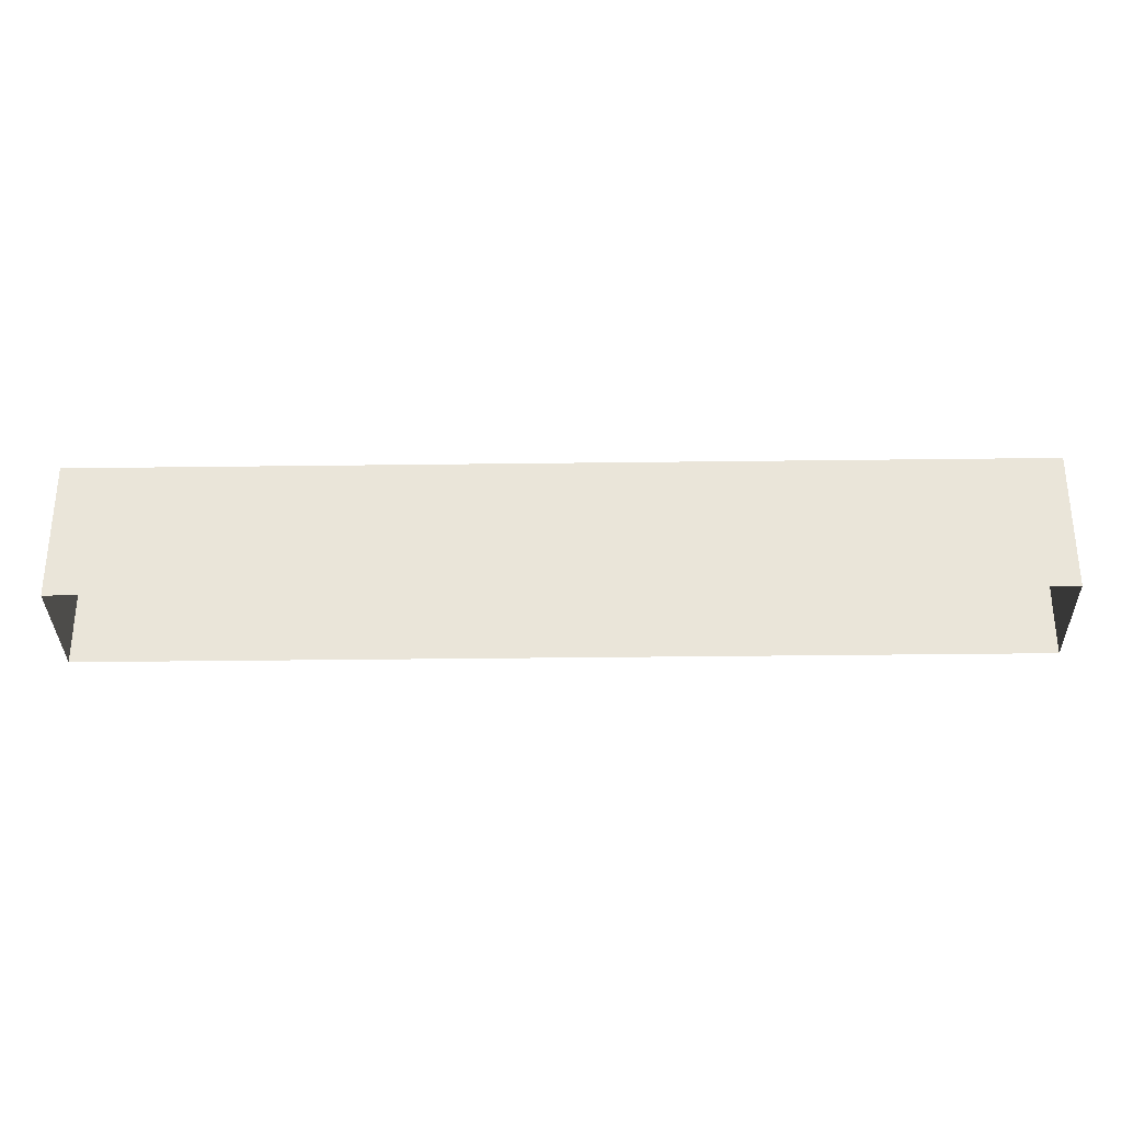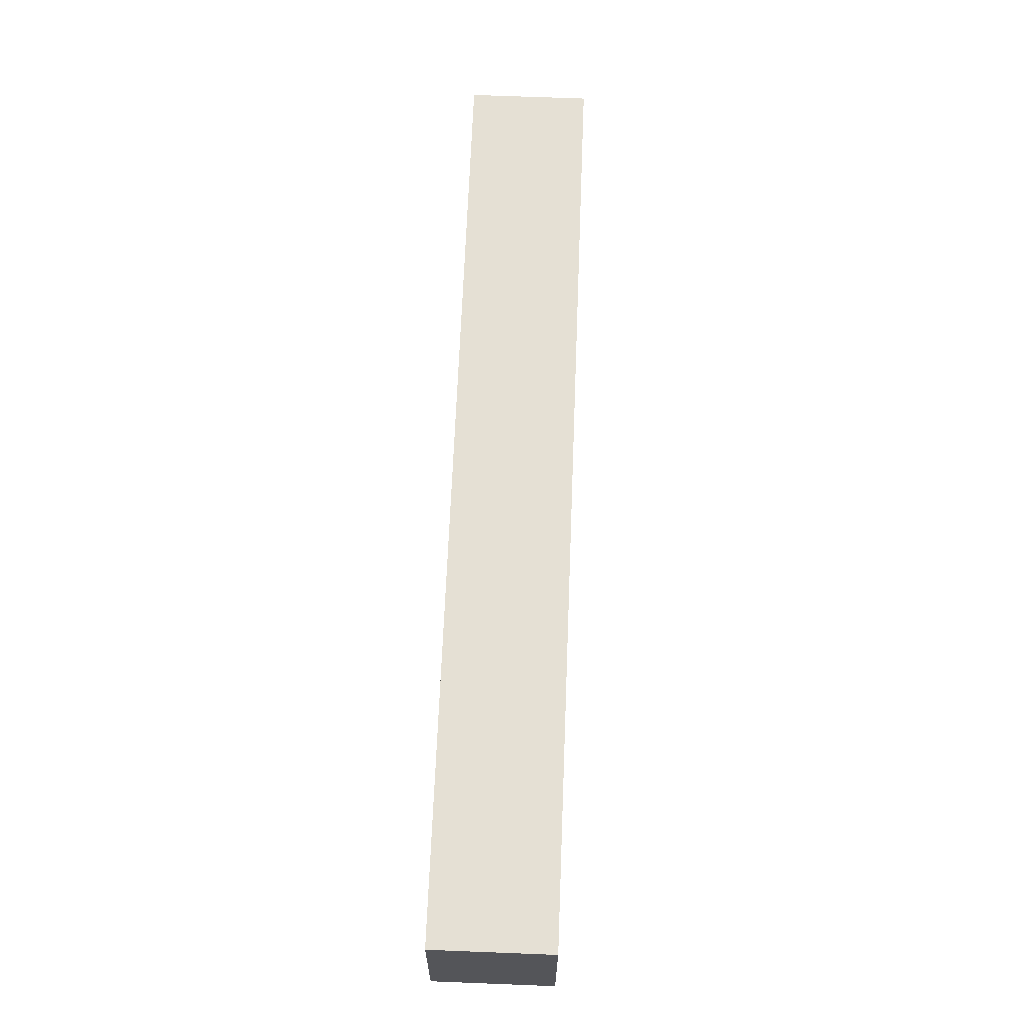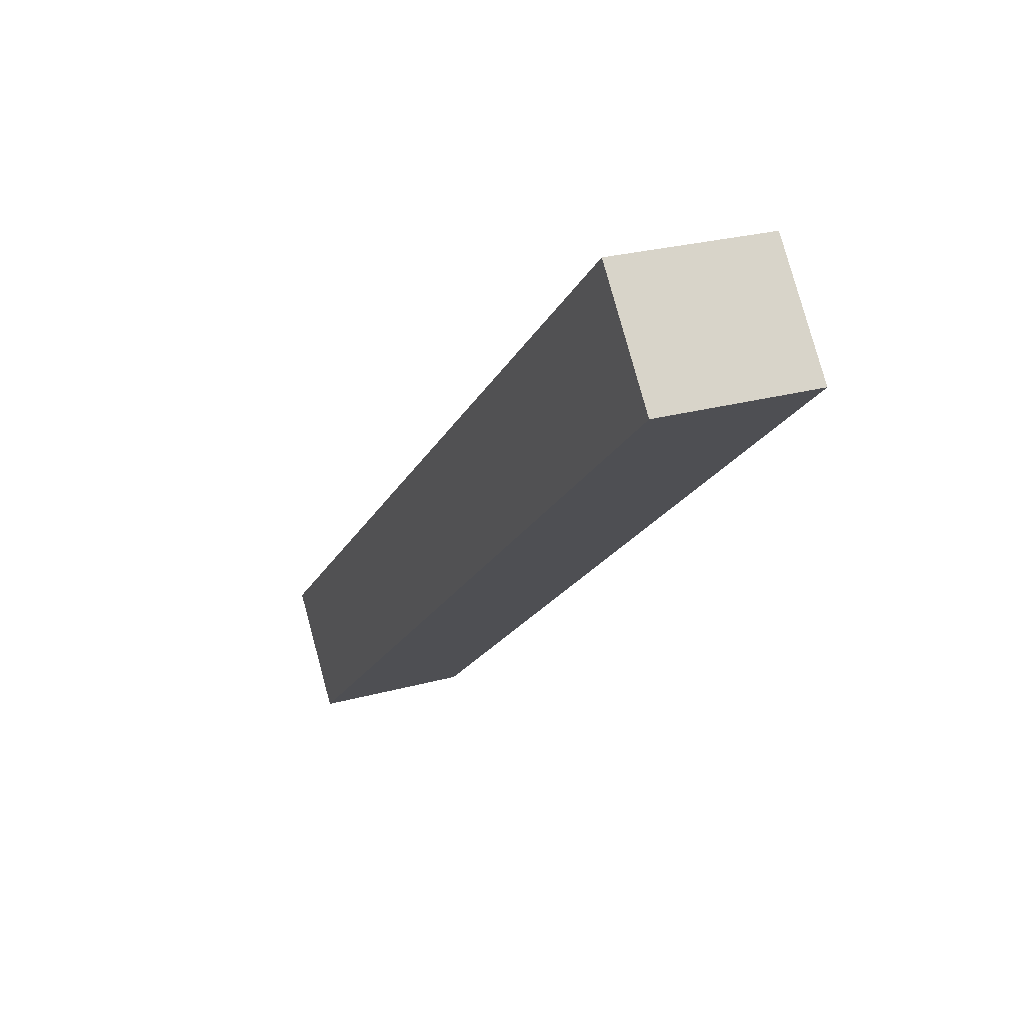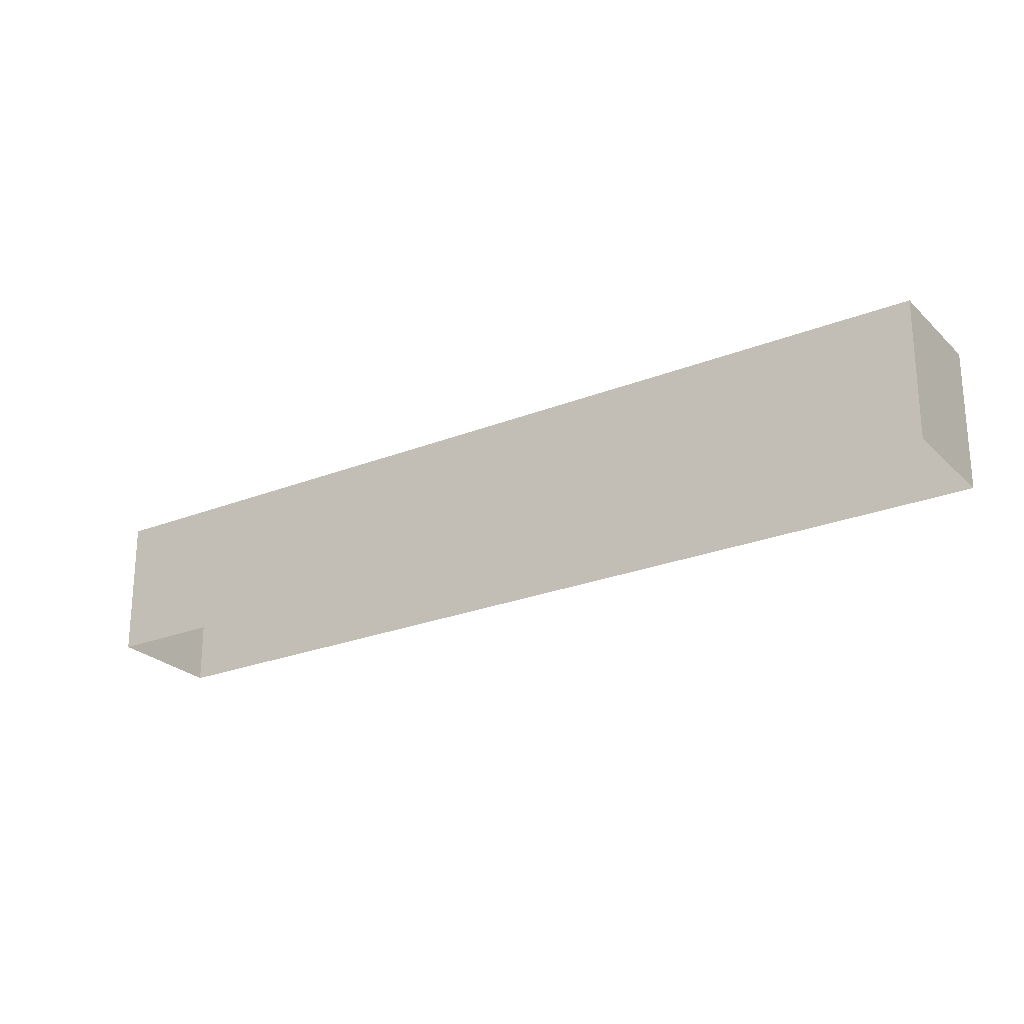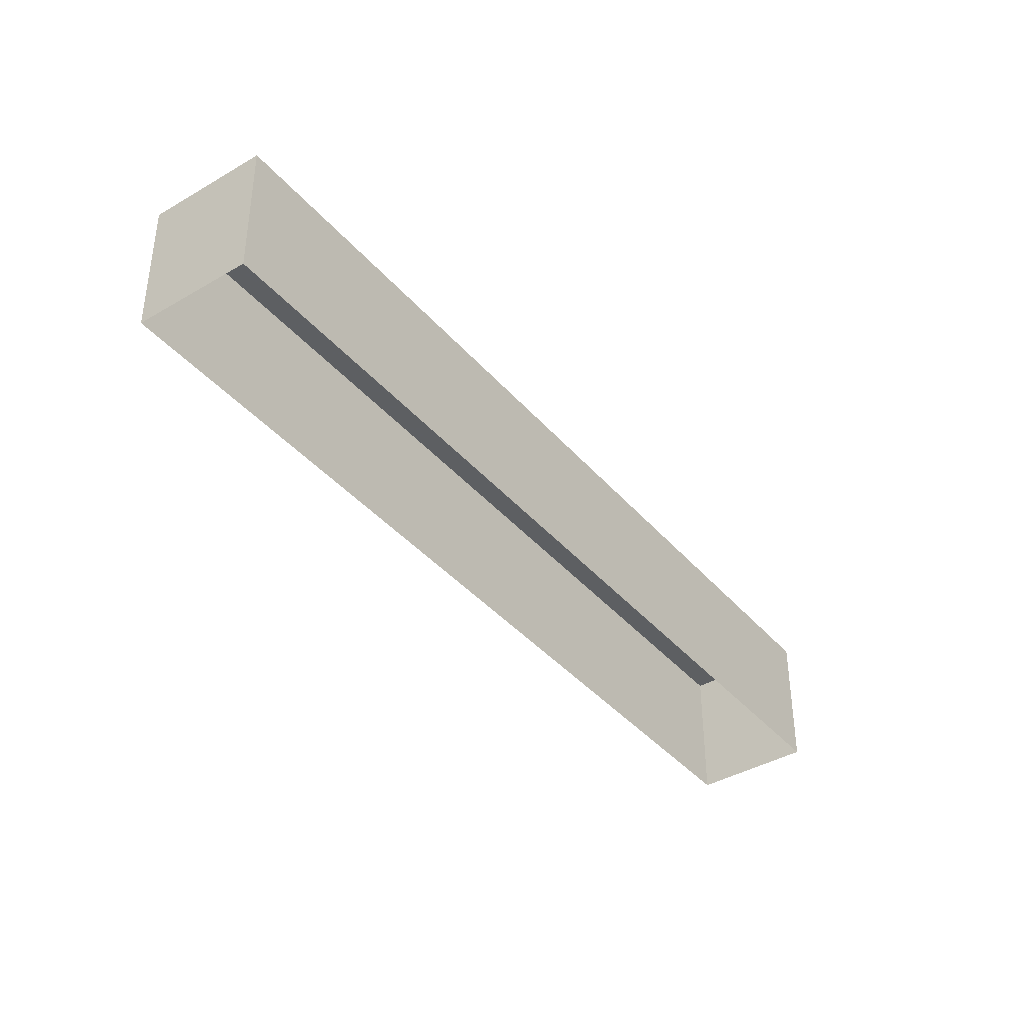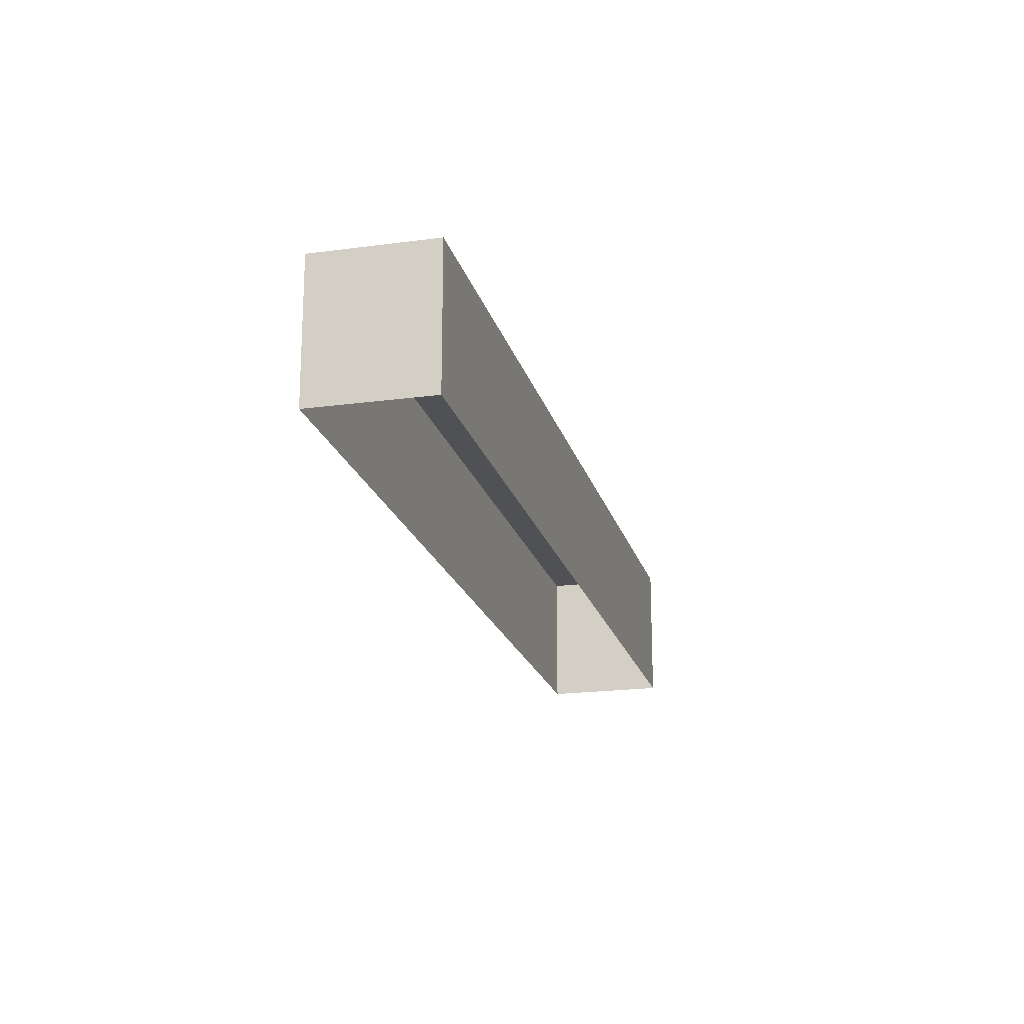
<metadata>
{"format":"obj","ext":"obj","renderer":"f3d","projection":"perspective","resolution":1024,"background":"white","views":[{"elev":-32.6,"azim":-138.3,"up":"+Z"},{"elev":65.4,"azim":-47.1,"up":"+Z"},{"elev":25.9,"azim":66.4,"up":"+Y"},{"elev":-24.7,"azim":73.7,"up":"+Z"},{"elev":-39.8,"azim":-13.2,"up":"+Z"},{"elev":-19.9,"azim":-35.2,"up":"+Z"}]}
</metadata>
<code>
v 1.068e+04 -1.146e+04 17.38
v 1.069e+04 -1.145e+04 17.38
v 1.068e+04 -1.146e+04 17.38
v 1.069e+04 -1.144e+04 17.38
v 1.069e+04 -1.145e+04 19.89
v 1.068e+04 -1.146e+04 19.89
v 1.068e+04 -1.146e+04 19.89
v 1.069e+04 -1.144e+04 19.89
f 1 2 3
f 1 4 2
f 5 6 7
f 5 8 6
f 7 1 3
f 7 6 1
f 6 4 1
f 6 8 4
f 5 2 4
f 8 5 4
f 7 3 2
f 5 7 2

</code>
